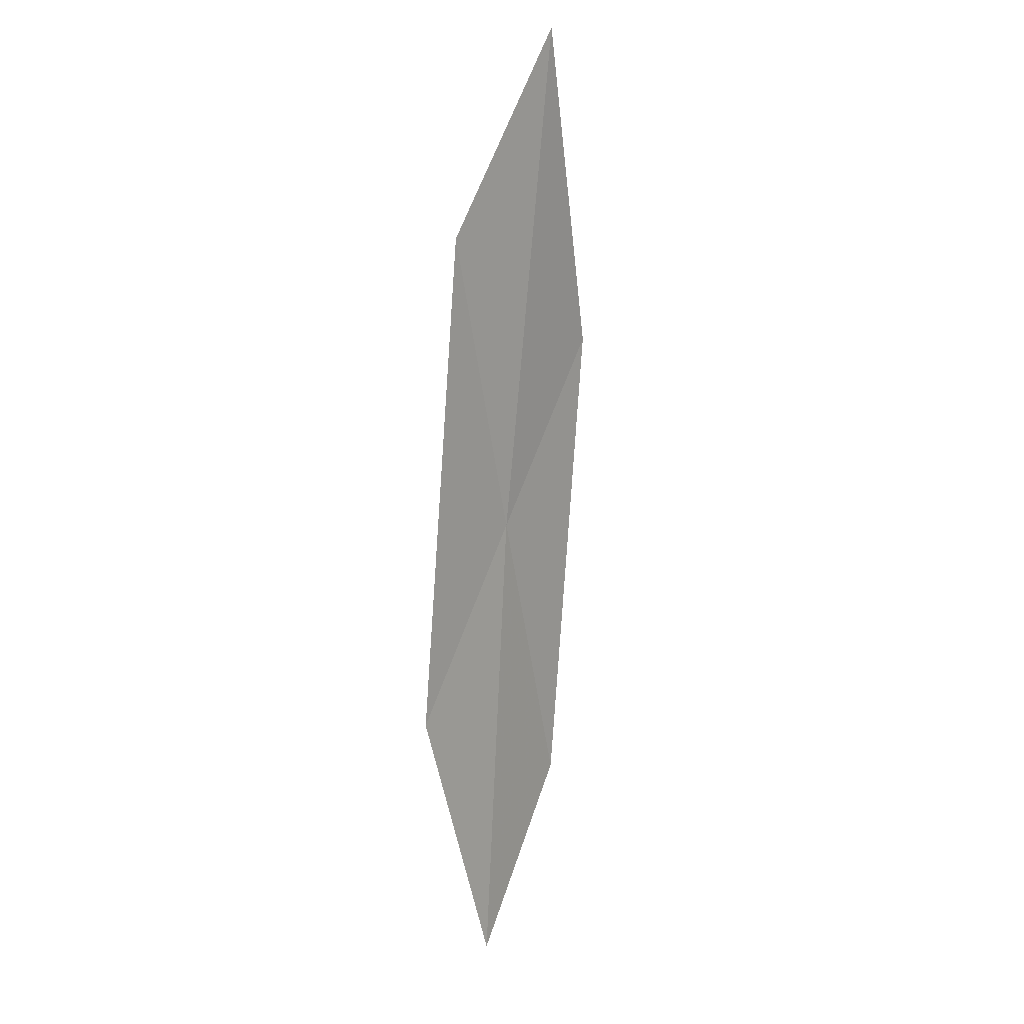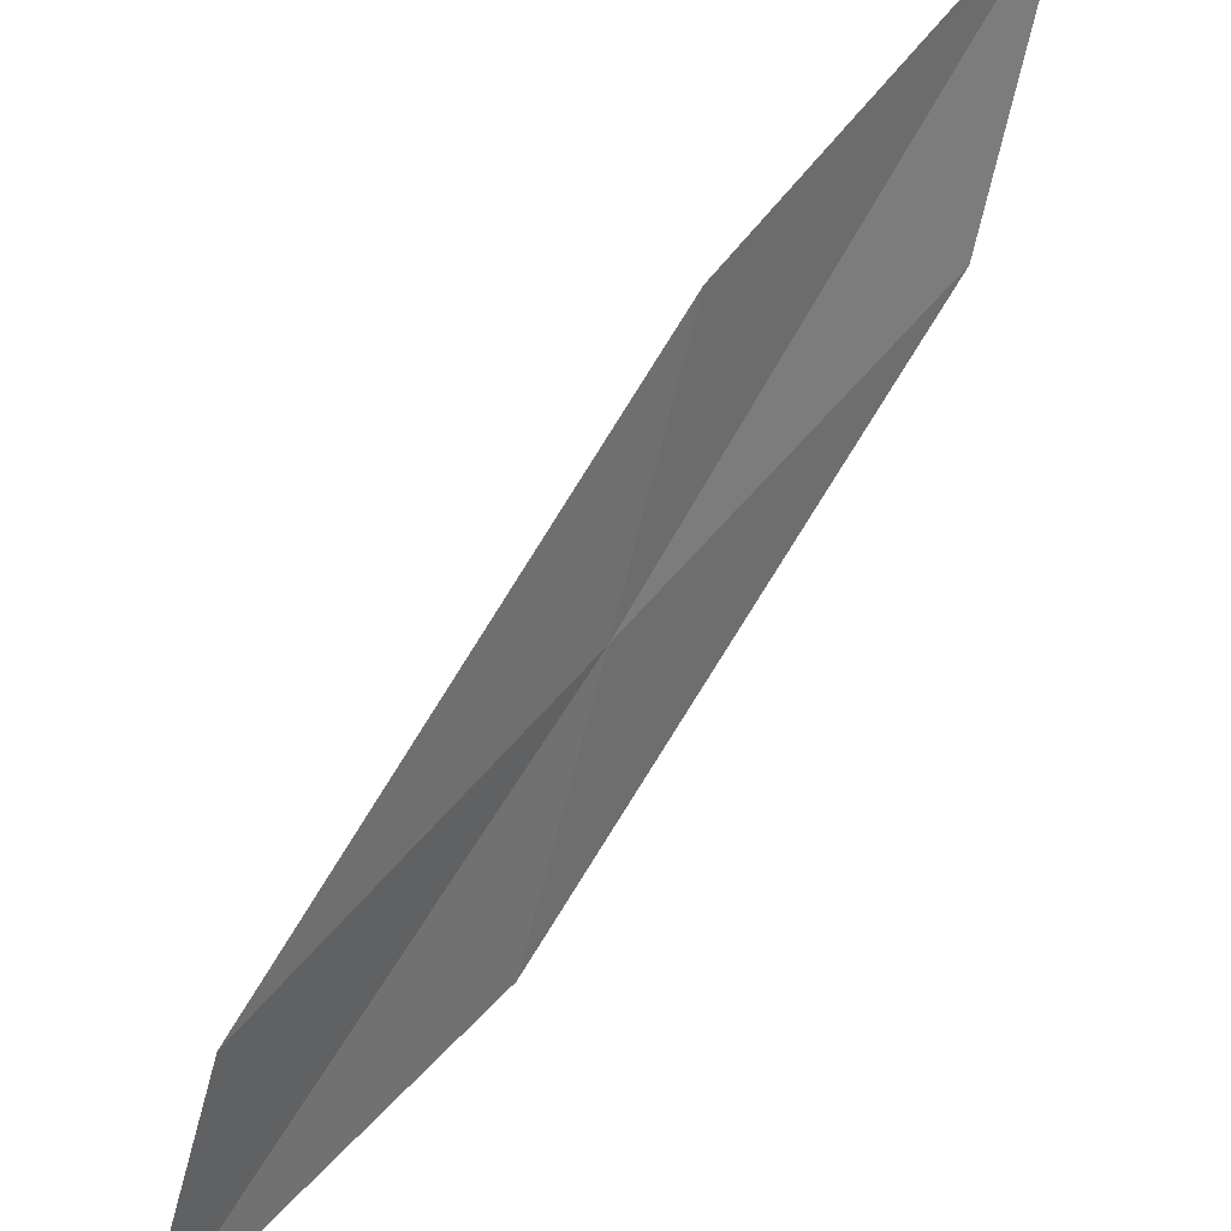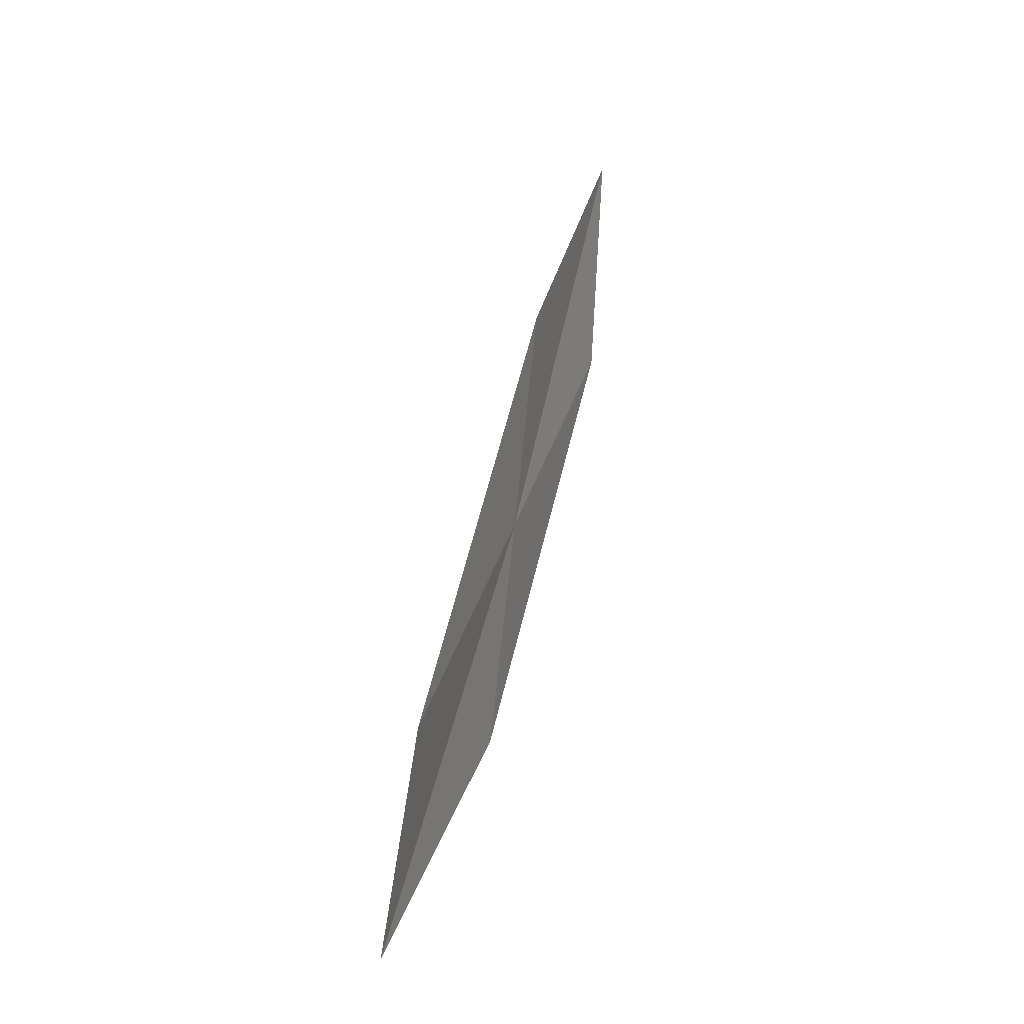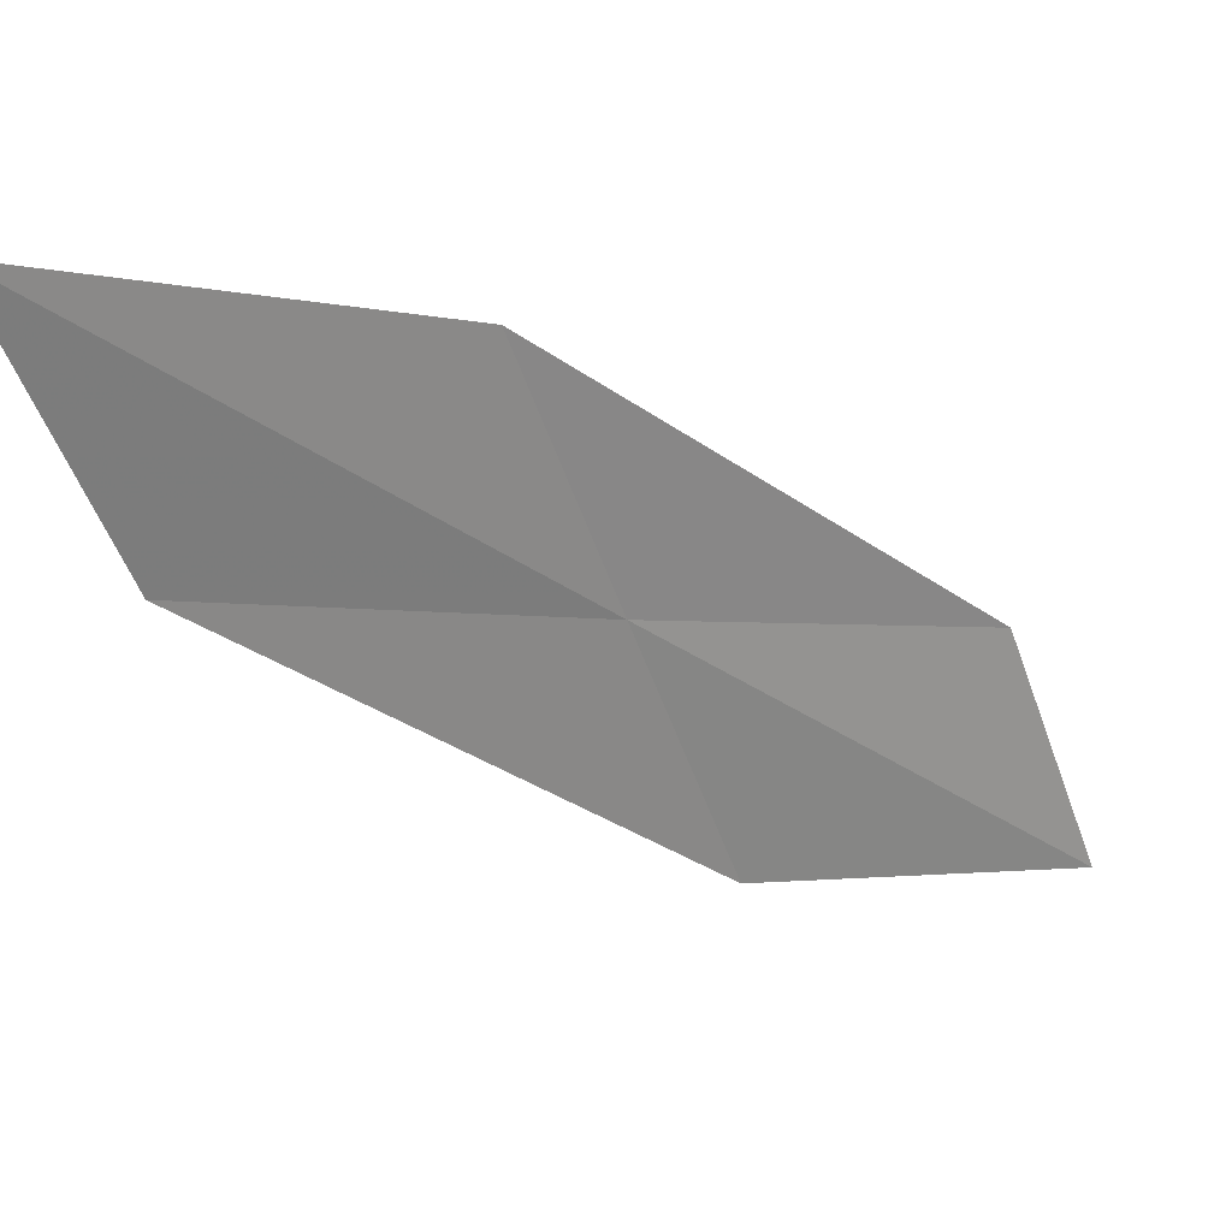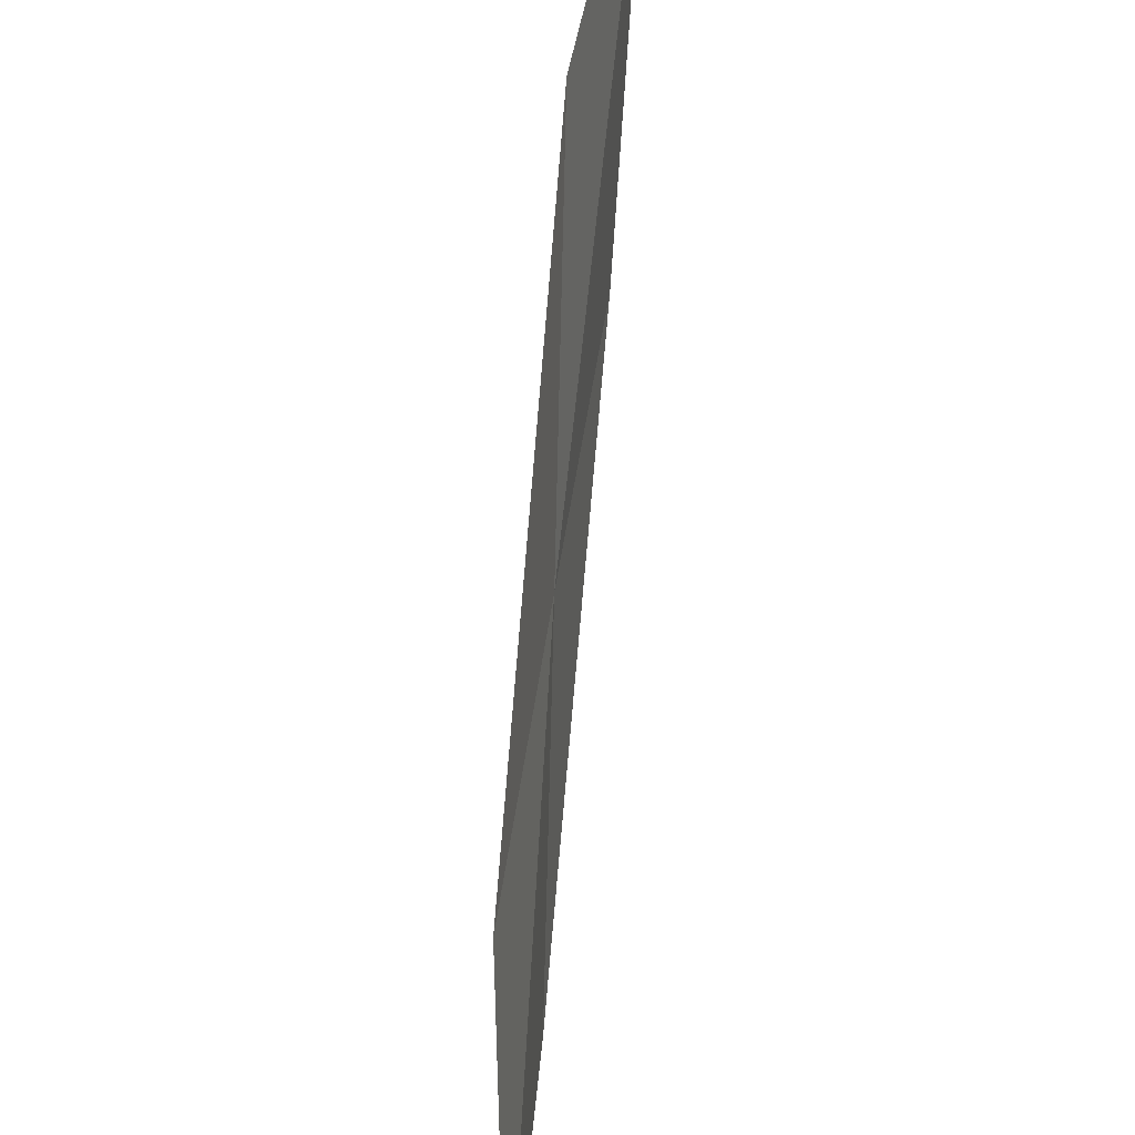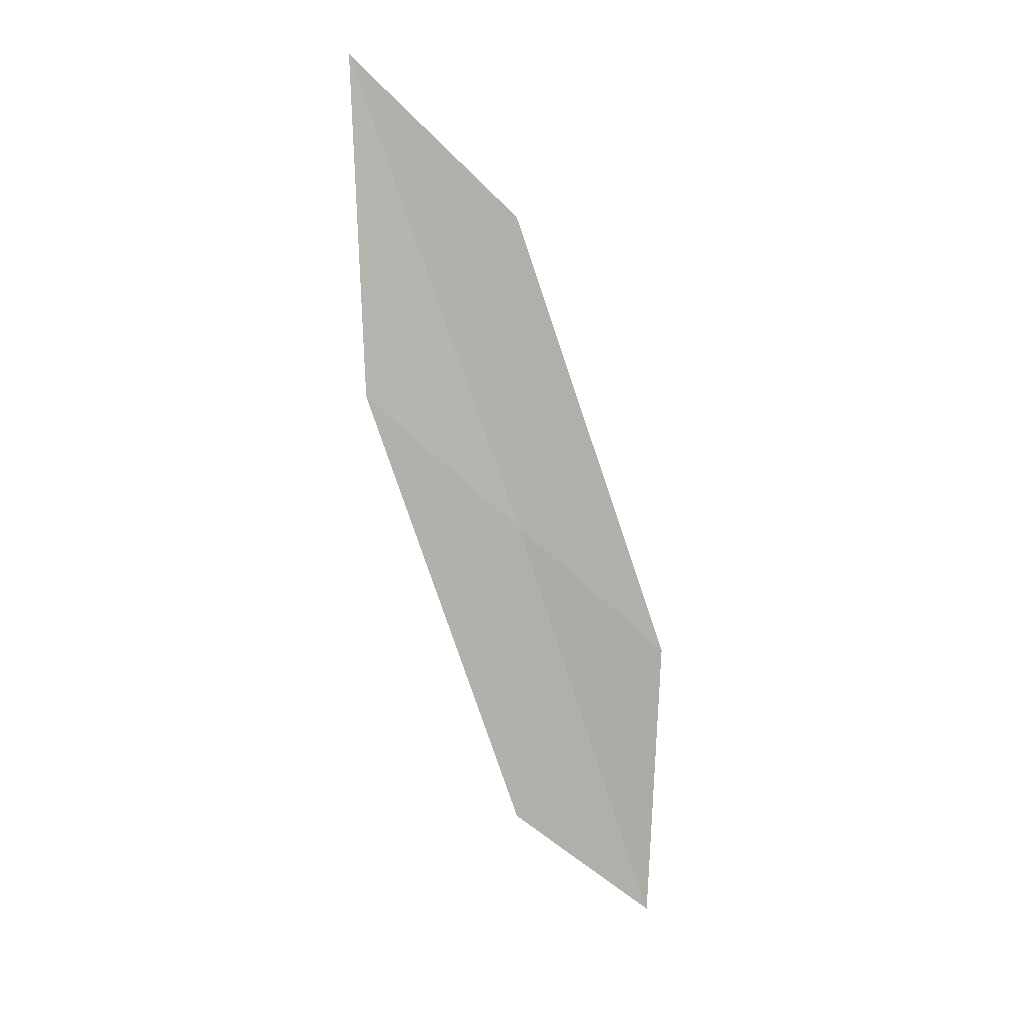
<metadata>
{"format":"obj","ext":"obj","renderer":"f3d","projection":"perspective","resolution":1024,"background":"white","views":[{"elev":44.6,"azim":25.6,"up":"+Z"},{"elev":53.7,"azim":-152.8,"up":"+Y"},{"elev":-61.1,"azim":172.2,"up":"+Z"},{"elev":14.3,"azim":35.9,"up":"+Y"},{"elev":-57.5,"azim":-16.7,"up":"+Y"},{"elev":-8.8,"azim":-125.0,"up":"+Z"}]}
</metadata>
<code>
v -23.13 21.74 17.35
v -23.13 20.72 16.71
v -23.57 22.06 18.96
v -23.51 23.08 19.67
v -23.12 22.72 17.97
v -22.65 20.46 15.2
v -22.69 21.45 15.75
f 1 3 2
f 1 4 3
f 1 5 4
f 1 2 6
f 1 6 7
f 1 7 5

</code>
